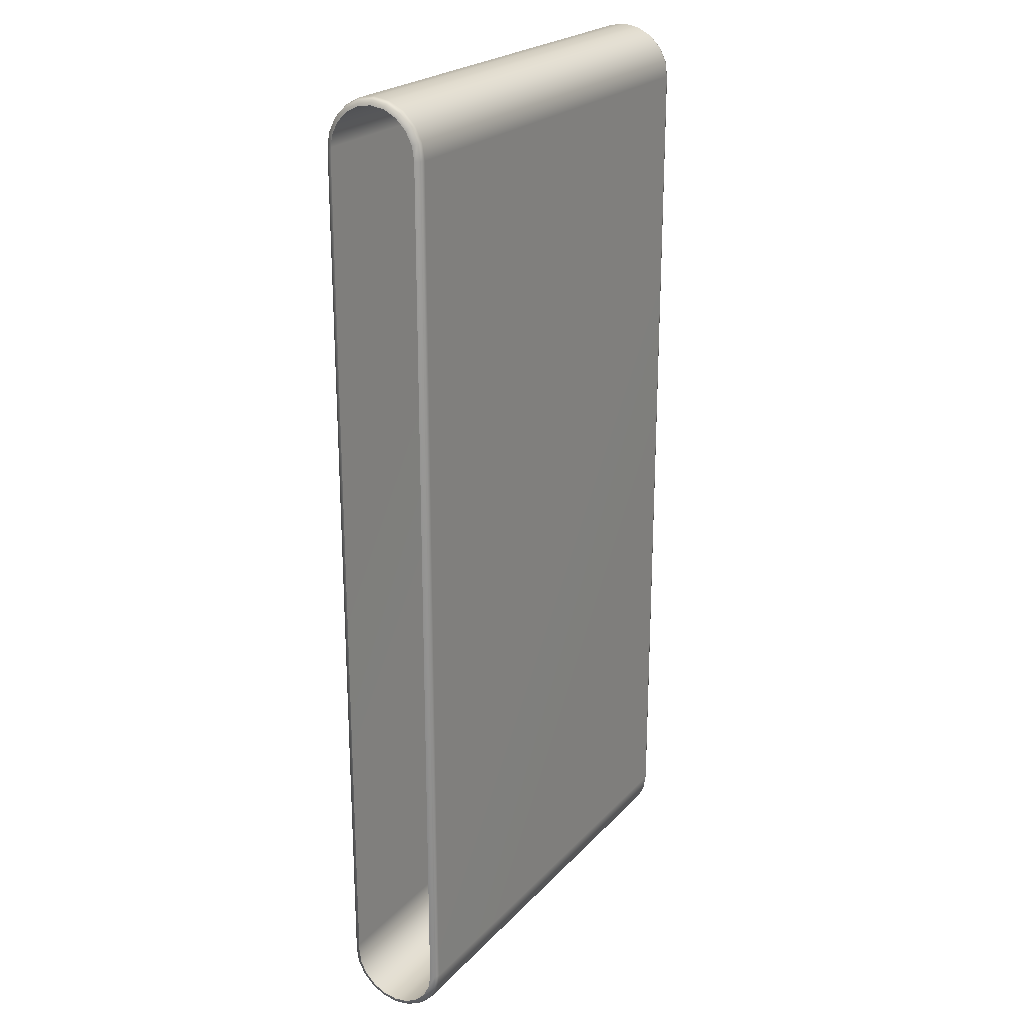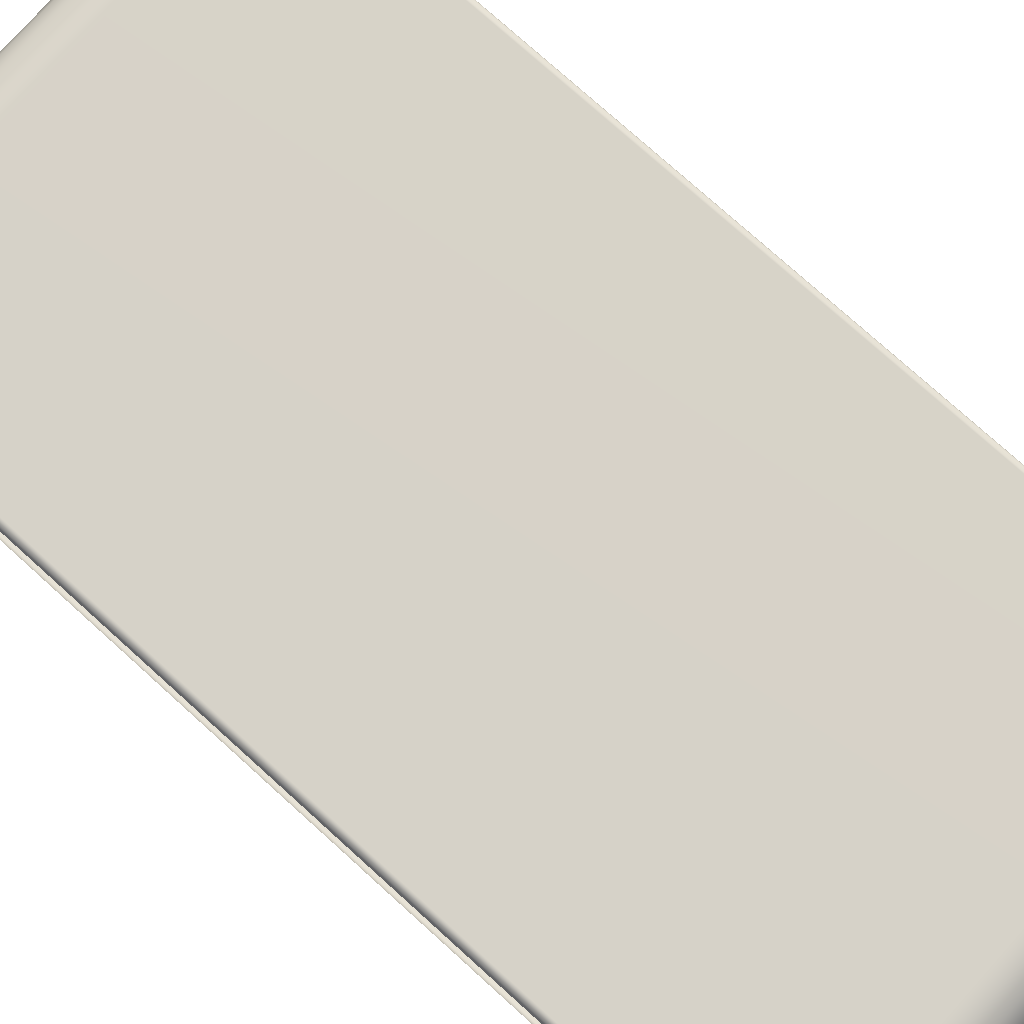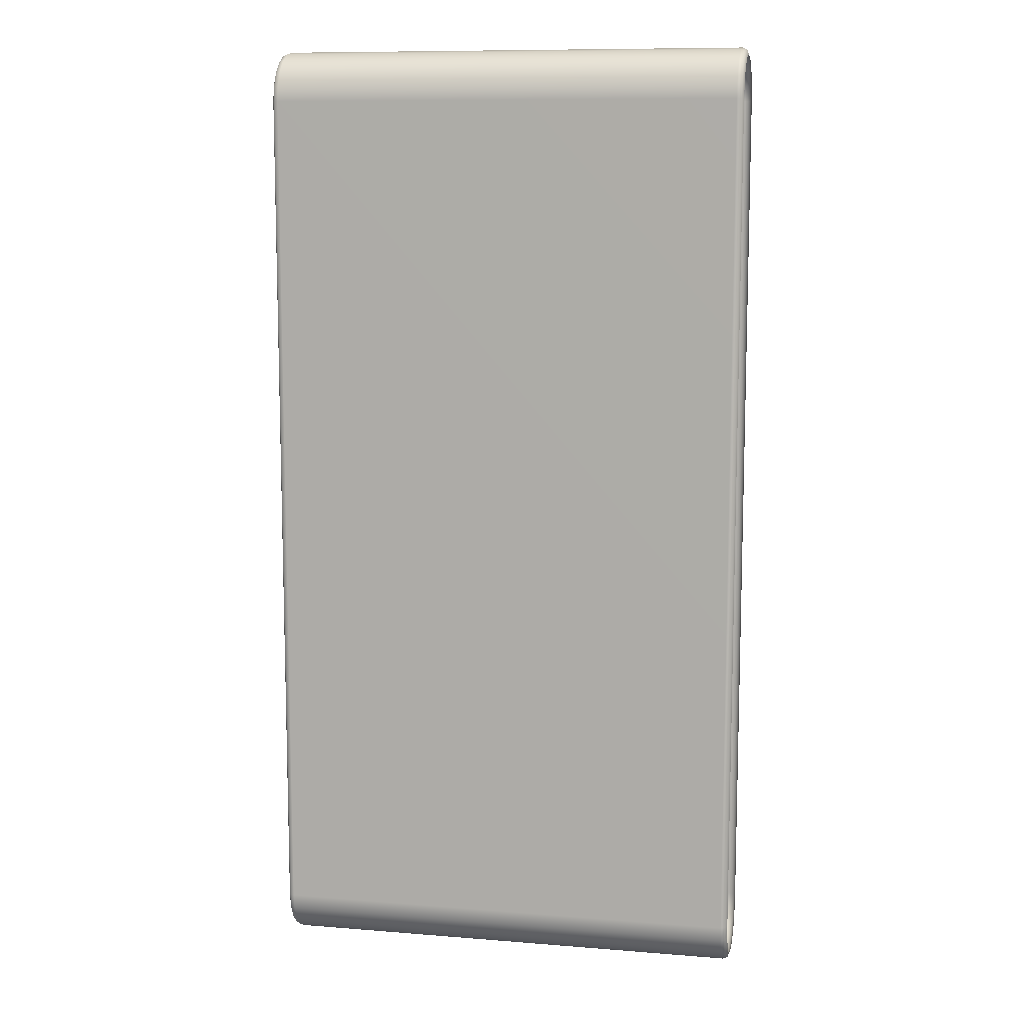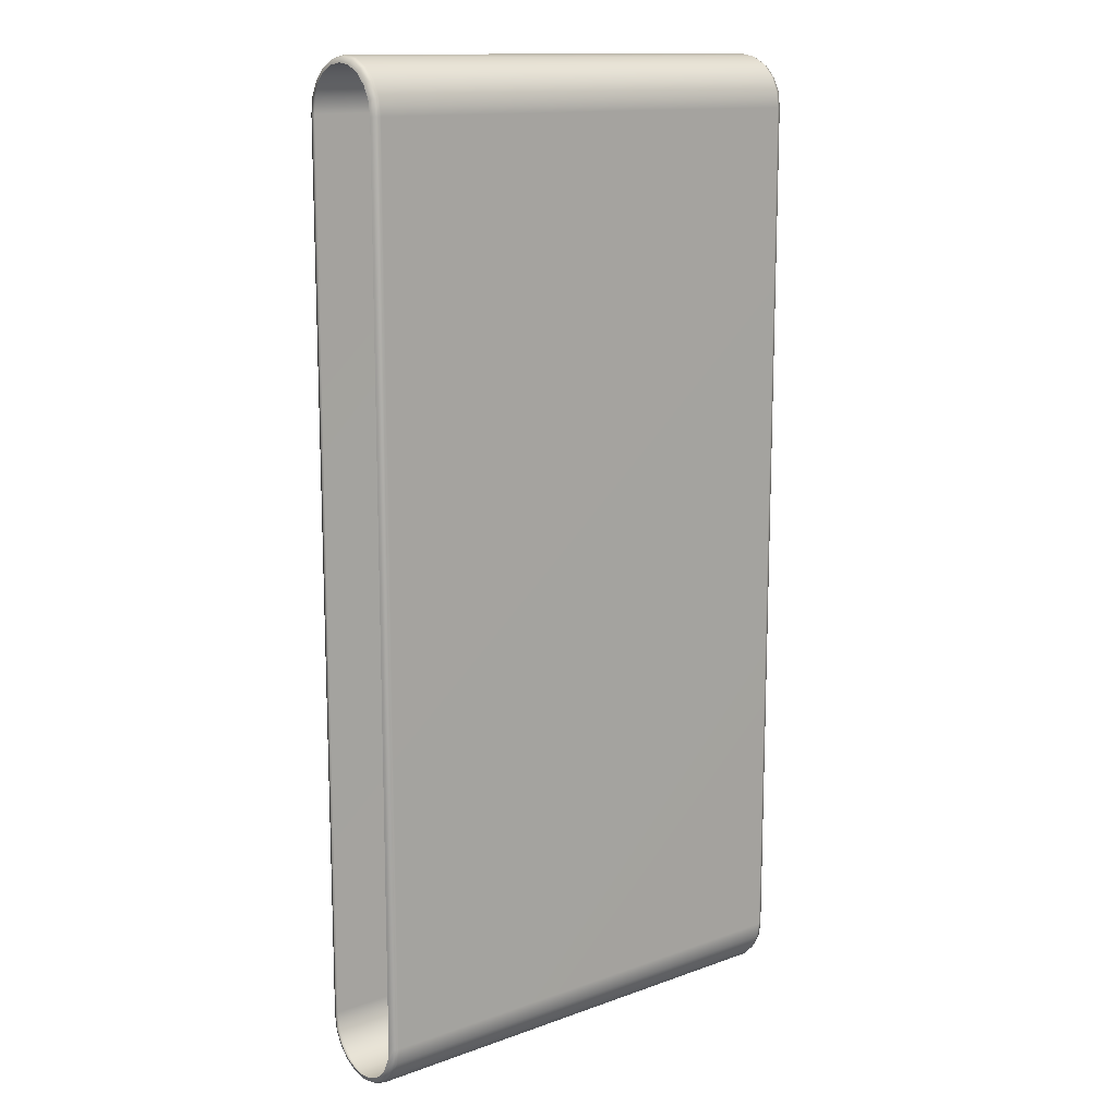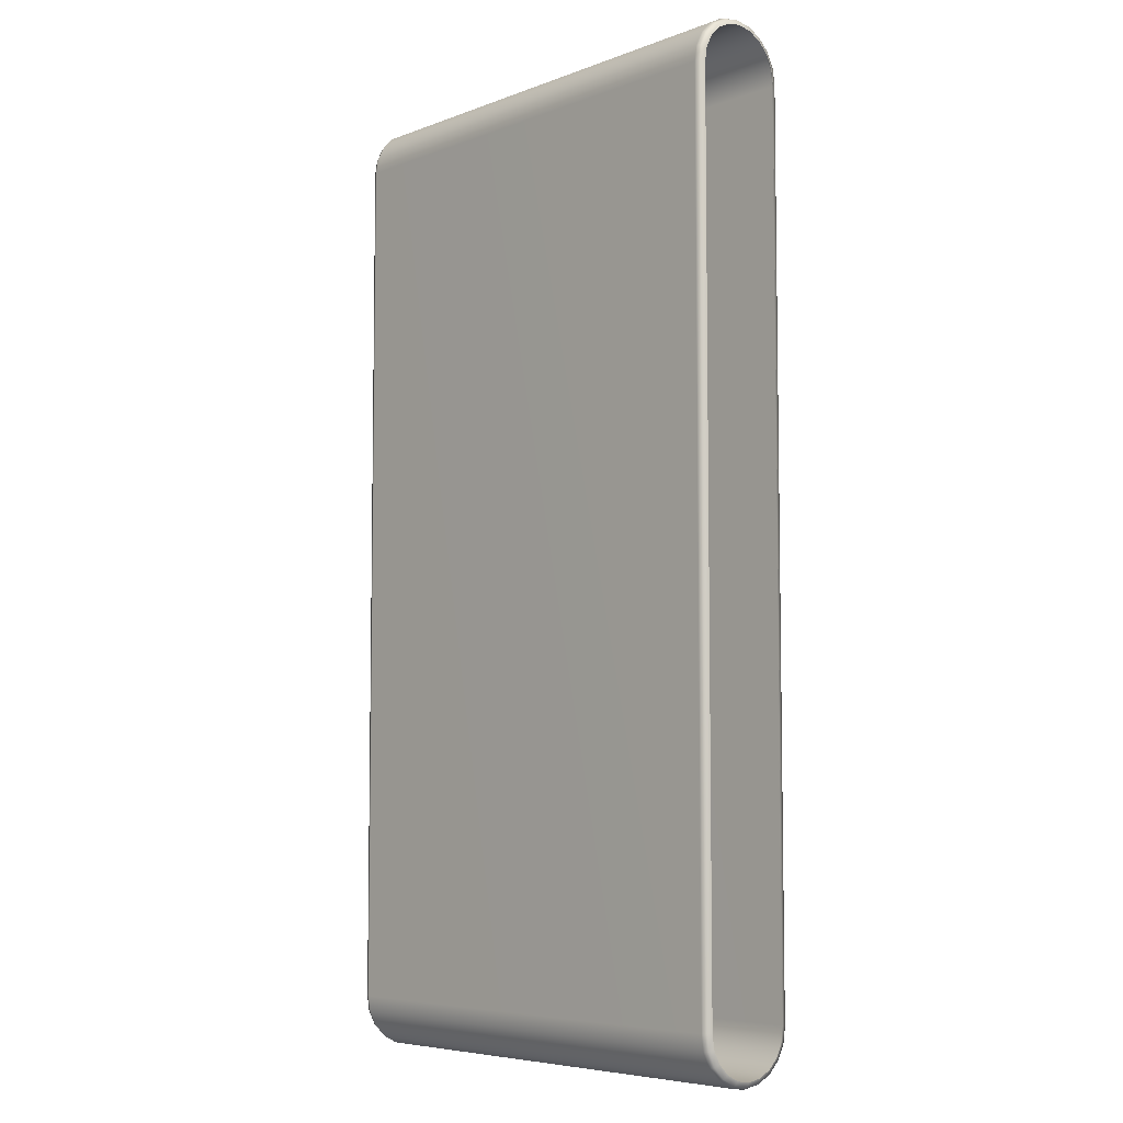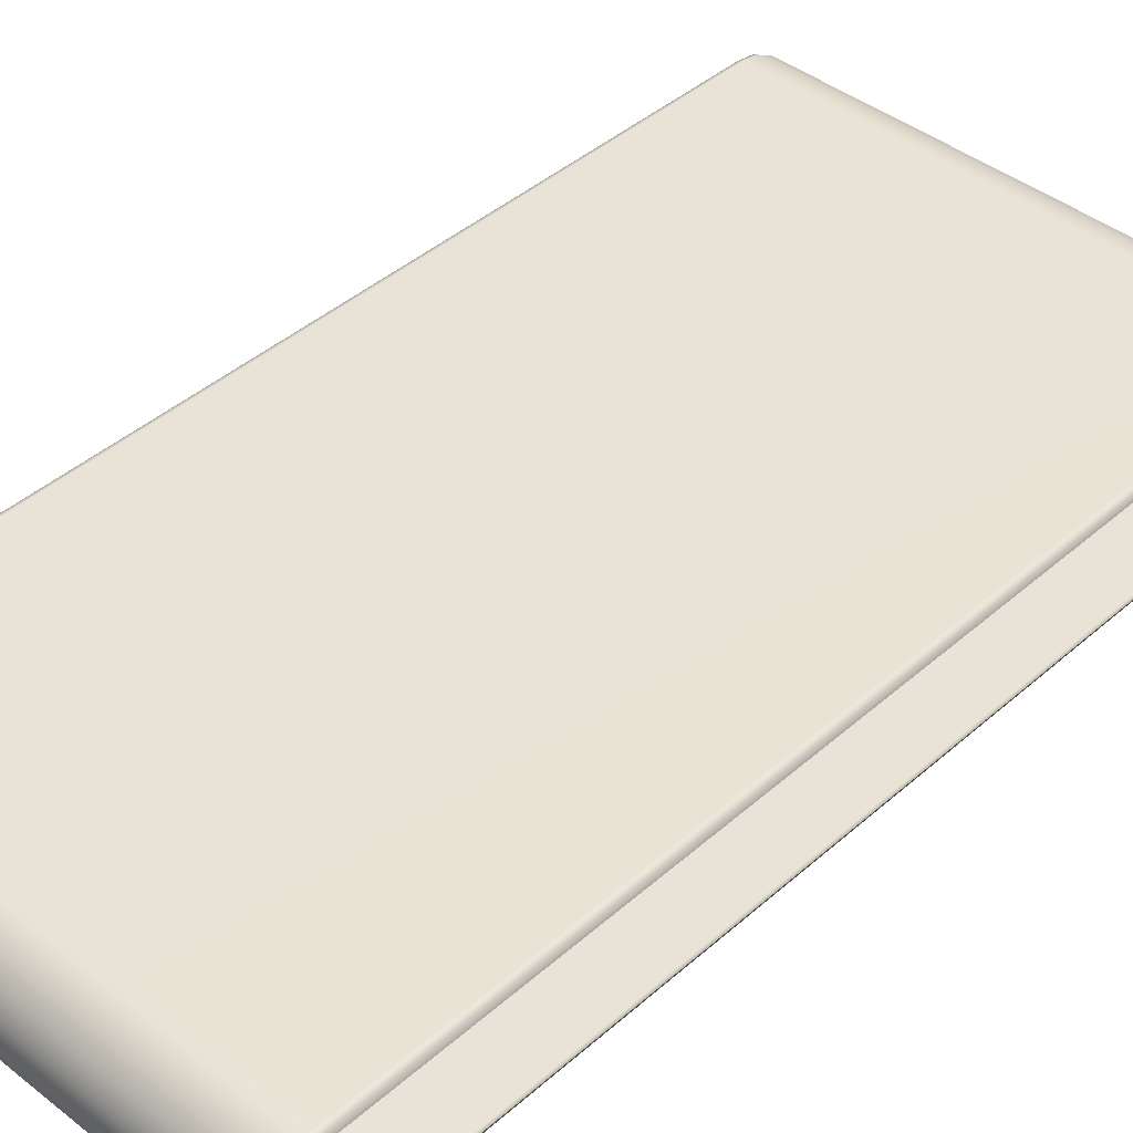
<metadata>
{"format":"obj","ext":"obj","renderer":"f3d","projection":"perspective","resolution":1024,"background":"white","views":[{"elev":22.8,"azim":-59.2,"up":"+Z"},{"elev":77.4,"azim":132.0,"up":"+Y"},{"elev":10.1,"azim":-168.4,"up":"+Z"},{"elev":13.4,"azim":-39.1,"up":"+Z"},{"elev":-6.2,"azim":-132.1,"up":"+Z"},{"elev":41.8,"azim":43.4,"up":"+Y"}]}
</metadata>
<code>
g PRP_Conveyor_MO
v -2.5 0.02065 -4.464
v -2.52 0.0918 -4.606
v -2.52 0.07027 -4.46
v -2.5 0.04386 -4.622
v -2.52 0.1581 -4.737
v -2.45 3.433e-05 -4.465
v -2.5 0.1175 -4.766
v -2.52 0.2617 -4.84
v -2.45 0.02401 -4.628
v -2.5 0.2321 -4.881
v -2.52 0.3921 -4.907
v 2.45 0.02401 -4.628
v 2.45 3.433e-05 -4.465
v 2.5 0.02065 -4.464
v -2.45 0.1007 -4.778
v -2.5 0.3767 -4.954
v -2.52 0.5369 -4.93
v 2.5 0.04386 -4.622
v 2.521 0.07027 -4.46
v 2.521 0.0918 -4.606
v 2.45 0.1007 -4.778
v 2.5 0.1175 -4.766
v 2.521 0.1581 -4.737
v -2.45 0.2199 -4.898
v 2.45 0.2199 -4.898
v 2.5 0.2321 -4.881
v 2.521 0.2617 -4.84
v 2.45 0.3703 -4.974
v 2.5 0.3767 -4.955
v 2.521 0.3921 -4.907
v -2.45 0.3703 -4.974
v 2.45 0.5369 -5.001
v 2.5 0.5369 -4.98
v 2.521 0.5369 -4.93
v -2.5 0.5369 -4.98
v -2.52 0.6816 -4.907
v -2.45 0.5369 -5.001
v -2.5 0.6972 -4.954
v -2.52 0.8122 -4.84
v 2.5 0.6972 -4.955
v 2.521 0.6816 -4.907
v 2.45 0.7036 -4.974
v -2.5 0.8417 -4.881
v -2.52 0.9157 -4.737
v -2.45 0.7036 -4.974
v 2.5 0.8417 -4.881
v 2.521 0.8122 -4.84
v 2.45 0.8539 -4.898
v -2.5 0.9565 -4.766
v -2.52 0.9821 -4.606
v -2.45 0.8539 -4.898
v 2.5 0.9565 -4.766
v 2.521 0.9157 -4.737
v 2.45 0.9733 -4.778
v -2.5 1.03 -4.622
v -2.52 1.004 -4.46
v -2.45 0.9733 -4.778
v 2.5 1.03 -4.622
v 2.521 0.9821 -4.606
v 2.45 1.05 -4.628
v -2.5 1.053 -4.464
v -2.52 1.004 4.465
v -2.45 1.05 -4.628
v 2.5 1.053 -4.464
v 2.521 1.004 -4.46
v 2.45 1.074 -4.465
v -2.5 1.053 4.469
v -2.52 0.9821 4.612
v -2.45 1.074 -4.465
v 2.5 1.053 4.469
v 2.521 1.004 4.465
v -2.5 1.03 4.627
v -2.52 0.9157 4.742
v -2.45 1.074 4.471
v 2.45 1.074 4.471
v 2.5 1.03 4.627
v 2.521 0.9821 4.612
v 2.45 1.05 4.633
v -2.5 0.9565 4.771
v -2.52 0.8122 4.845
v -2.45 1.05 4.633
v 2.5 0.9565 4.771
v 2.521 0.9157 4.742
v 2.45 0.9733 4.784
v -2.5 0.8417 4.886
v -2.52 0.6816 4.912
v -2.45 0.9733 4.784
v 2.5 0.8417 4.886
v 2.521 0.8122 4.845
v 2.45 0.8539 4.903
v -2.5 0.6972 4.96
v -2.52 0.5369 4.935
v -2.45 0.8539 4.903
v 2.5 0.6972 4.96
v 2.521 0.6816 4.912
v 2.45 0.7036 4.979
v -2.5 0.5369 4.985
v -2.52 0.3921 4.912
v -2.45 0.7036 4.979
v 2.5 0.5369 4.985
v 2.521 0.5369 4.935
v 2.45 0.5369 5.006
v -2.5 0.3767 4.96
v -2.52 0.2617 4.845
v -2.45 0.5369 5.006
v 2.5 0.3767 4.96
v 2.521 0.3921 4.912
v 2.45 0.3703 4.979
v -2.5 0.2321 4.886
v -2.52 0.1581 4.742
v -2.45 0.3703 4.979
v 2.5 0.2321 4.886
v 2.521 0.2617 4.845
v 2.45 0.2199 4.903
v -2.5 0.1175 4.771
v -2.52 0.0918 4.612
v -2.45 0.2199 4.903
v 2.5 0.1175 4.771
v 2.521 0.1581 4.742
v 2.45 0.1007 4.784
v -2.5 0.04386 4.627
v -2.52 0.07027 4.465
v -2.45 0.1007 4.784
v 2.5 0.04386 4.627
v 2.521 0.0918 4.612
v 2.45 0.02401 4.633
v -2.5 0.02065 4.469
v -2.52 0.07027 -4.46
v -2.5 0.02065 -4.464
v -2.45 0.02401 4.633
v -2.45 0.0001869 4.471
v -2.45 3.433e-05 -4.465
v 2.45 0.0001869 4.471
v 2.45 3.433e-05 -4.465
v 2.5 0.02065 4.469
v 2.521 0.07027 4.465
v 2.5 0.02065 -4.464
v 2.521 0.07027 -4.46
g PRP_Conveyor_MO_0
f 3 2 1
f 2 4 1
f 4 2 5
f 1 4 6
f 7 4 5
f 7 5 8
f 4 9 6
f 9 4 7
f 10 7 8
f 10 8 11
f 6 9 12
f 13 6 12
f 13 12 14
f 15 9 7
f 15 7 10
f 16 10 11
f 16 11 17
f 12 18 14
f 14 18 19
f 18 20 19
f 12 9 21
f 18 12 21
f 9 15 21
f 20 18 22
f 22 18 21
f 23 20 22
f 24 15 10
f 24 10 16
f 21 15 25
f 22 21 25
f 15 24 25
f 23 22 26
f 26 22 25
f 27 23 26
f 25 24 28
f 26 25 28
f 27 26 29
f 29 26 28
f 30 27 29
f 31 24 16
f 24 31 28
f 29 28 32
f 28 31 32
f 30 29 33
f 33 29 32
f 34 30 33
f 31 16 35
f 35 16 17
f 35 17 36
f 31 37 32
f 37 31 35
f 38 35 36
f 37 35 38
f 36 39 38
f 33 40 34
f 40 41 34
f 32 42 33
f 42 32 37
f 42 40 33
f 39 43 38
f 39 44 43
f 45 37 38
f 45 42 37
f 38 43 45
f 40 46 41
f 46 47 41
f 42 48 40
f 48 42 45
f 48 46 40
f 44 49 43
f 44 50 49
f 43 51 45
f 51 48 45
f 43 49 51
f 46 52 47
f 52 53 47
f 48 54 46
f 54 48 51
f 54 52 46
f 50 55 49
f 55 50 56
f 49 57 51
f 57 54 51
f 49 55 57
f 52 58 53
f 58 59 53
f 54 60 52
f 60 54 57
f 60 58 52
f 61 55 56
f 61 56 62
f 55 63 57
f 63 60 57
f 63 55 61
f 59 58 64
f 65 59 64
f 58 60 66
f 66 60 63
f 64 58 66
f 67 61 62
f 62 68 67
f 69 63 61
f 69 66 63
f 69 61 67
f 65 64 70
f 71 65 70
f 68 72 67
f 68 73 72
f 74 69 67
f 66 69 74
f 67 72 74
f 64 66 75
f 70 64 75
f 75 66 74
f 70 76 71
f 76 77 71
f 75 78 70
f 78 75 74
f 78 76 70
f 73 79 72
f 73 80 79
f 72 81 74
f 81 78 74
f 72 79 81
f 76 82 77
f 82 83 77
f 78 84 76
f 84 78 81
f 84 82 76
f 80 85 79
f 80 86 85
f 79 87 81
f 87 84 81
f 79 85 87
f 82 88 83
f 88 89 83
f 84 90 82
f 90 84 87
f 90 88 82
f 86 91 85
f 86 92 91
f 85 93 87
f 93 90 87
f 85 91 93
f 88 94 89
f 94 95 89
f 90 96 88
f 96 90 93
f 96 94 88
f 92 97 91
f 92 98 97
f 91 99 93
f 99 96 93
f 91 97 99
f 94 100 95
f 100 101 95
f 96 102 94
f 102 96 99
f 102 100 94
f 98 103 97
f 98 104 103
f 97 105 99
f 105 102 99
f 97 103 105
f 100 106 101
f 106 107 101
f 102 108 100
f 108 102 105
f 108 106 100
f 104 109 103
f 104 110 109
f 103 111 105
f 111 108 105
f 103 109 111
f 106 112 107
f 112 113 107
f 108 114 106
f 114 108 111
f 114 112 106
f 110 115 109
f 110 116 115
f 109 117 111
f 117 114 111
f 109 115 117
f 112 118 113
f 118 119 113
f 114 120 112
f 120 114 117
f 120 118 112
f 116 121 115
f 121 116 122
f 115 123 117
f 123 120 117
f 115 121 123
f 118 124 119
f 124 125 119
f 120 126 118
f 126 120 123
f 126 124 118
f 127 121 122
f 122 128 127
f 128 129 127
f 121 130 123
f 130 126 123
f 130 121 127
f 127 129 131
f 131 130 127
f 129 132 131
f 133 126 130
f 131 133 130
f 131 132 133
f 124 126 133
f 132 134 133
f 125 124 135
f 135 124 133
f 133 134 135
f 136 125 135
f 134 137 135
f 135 137 136
f 137 138 136

</code>
